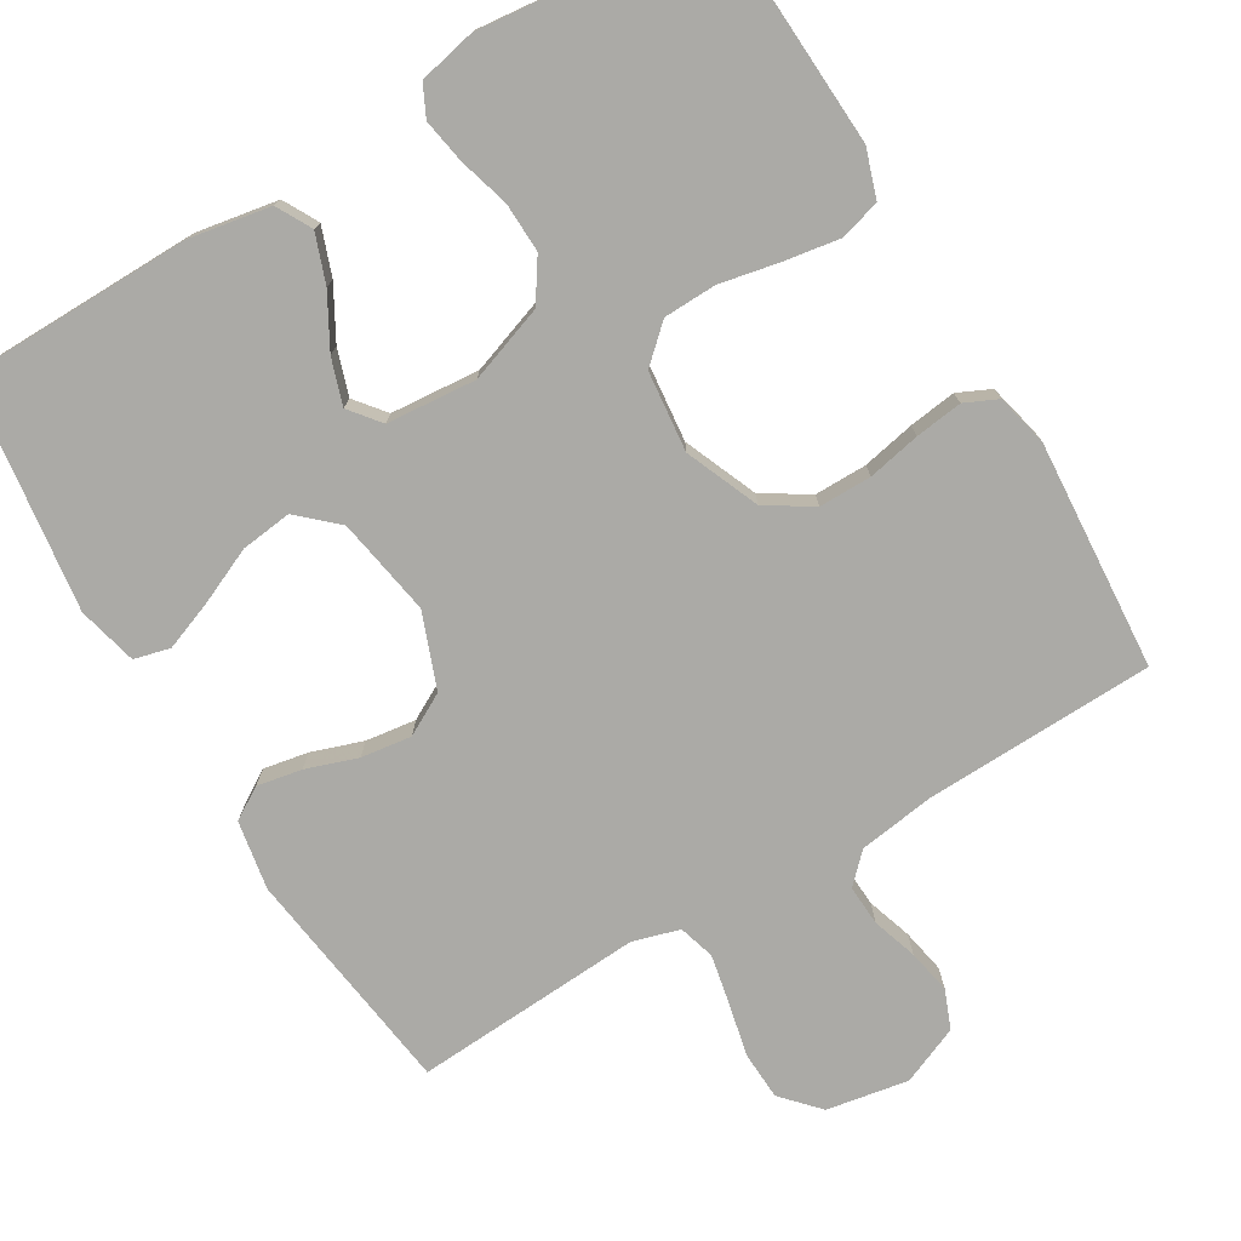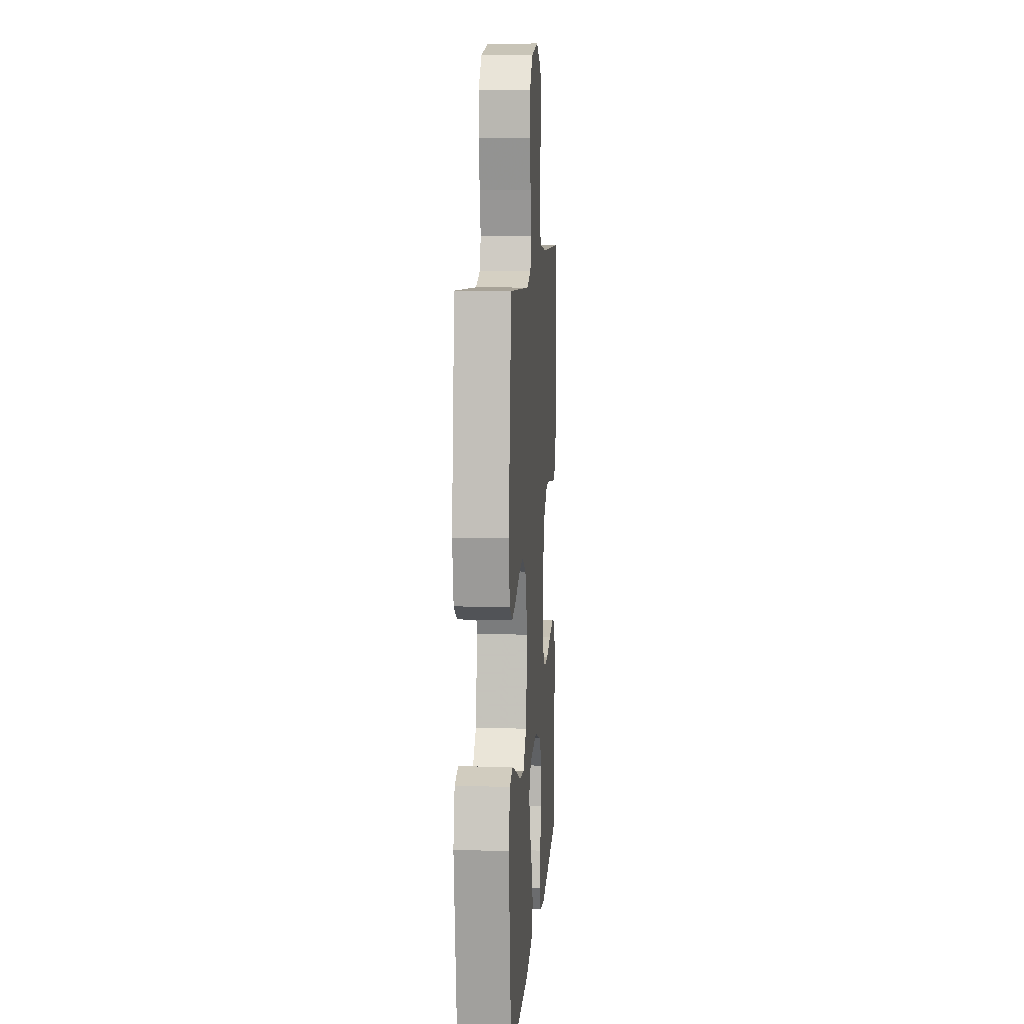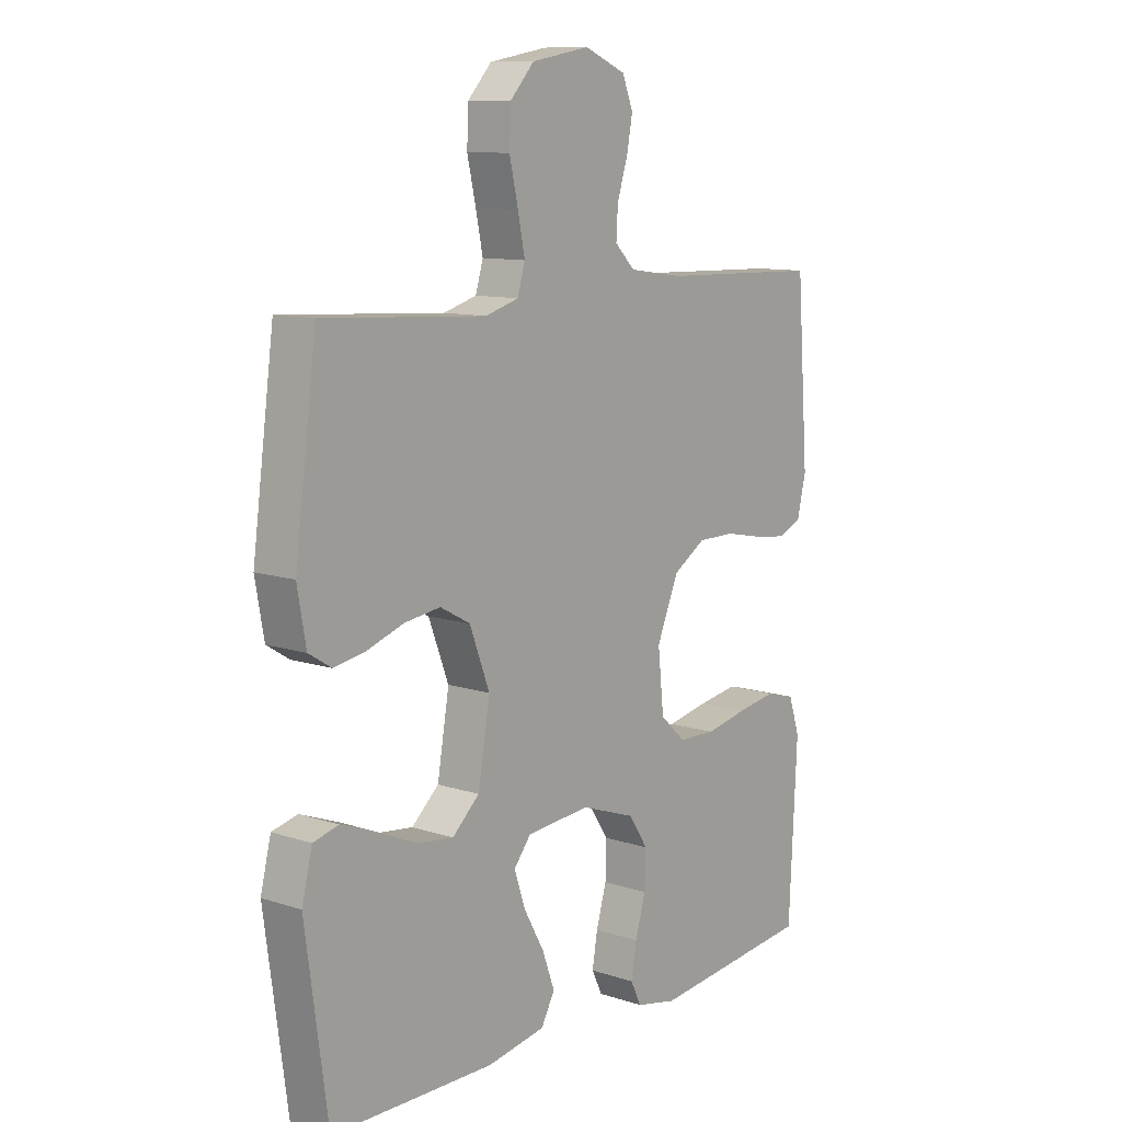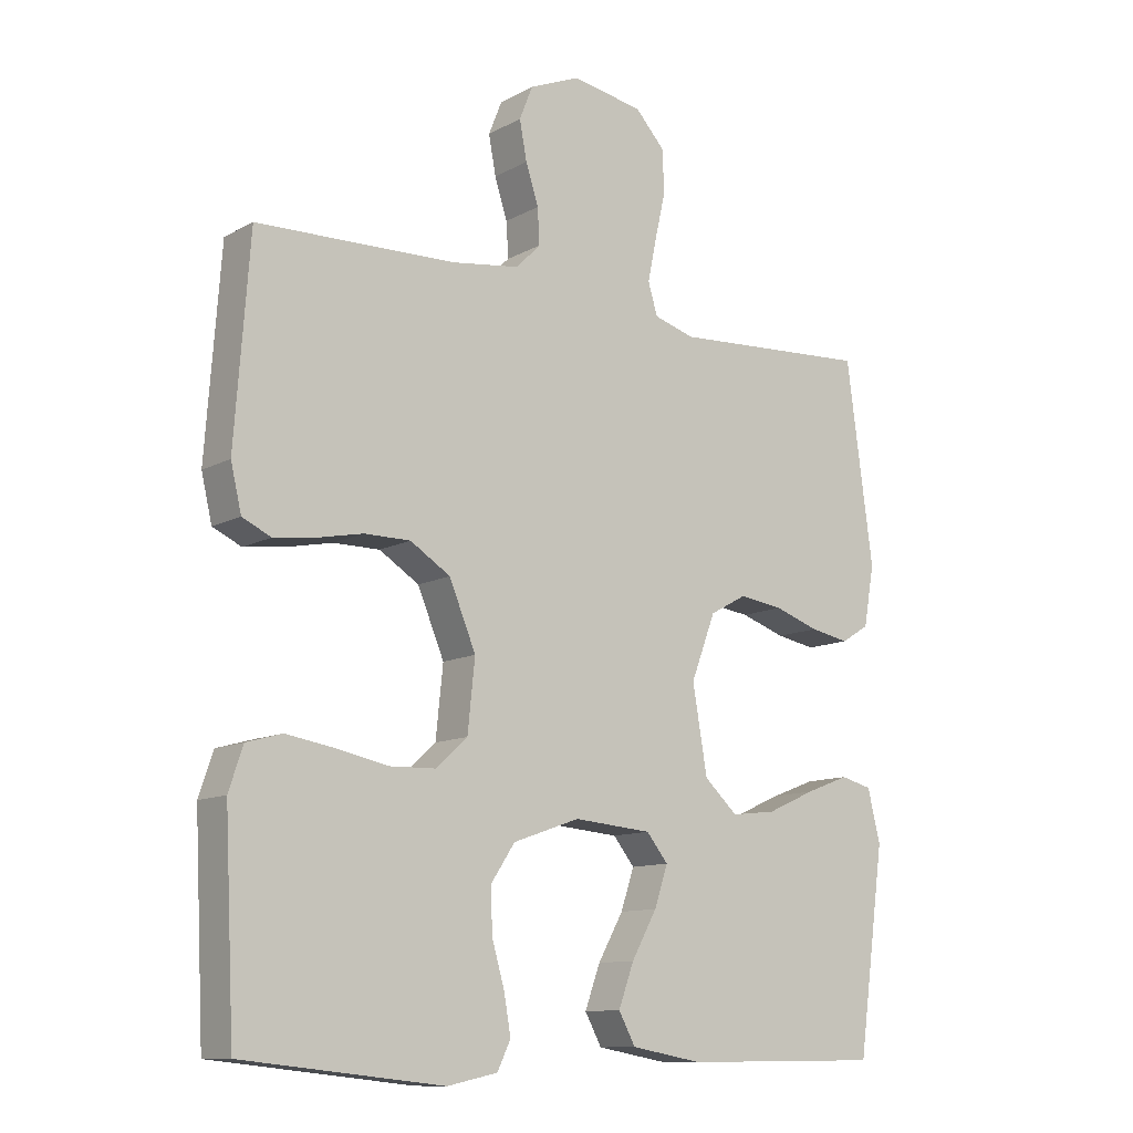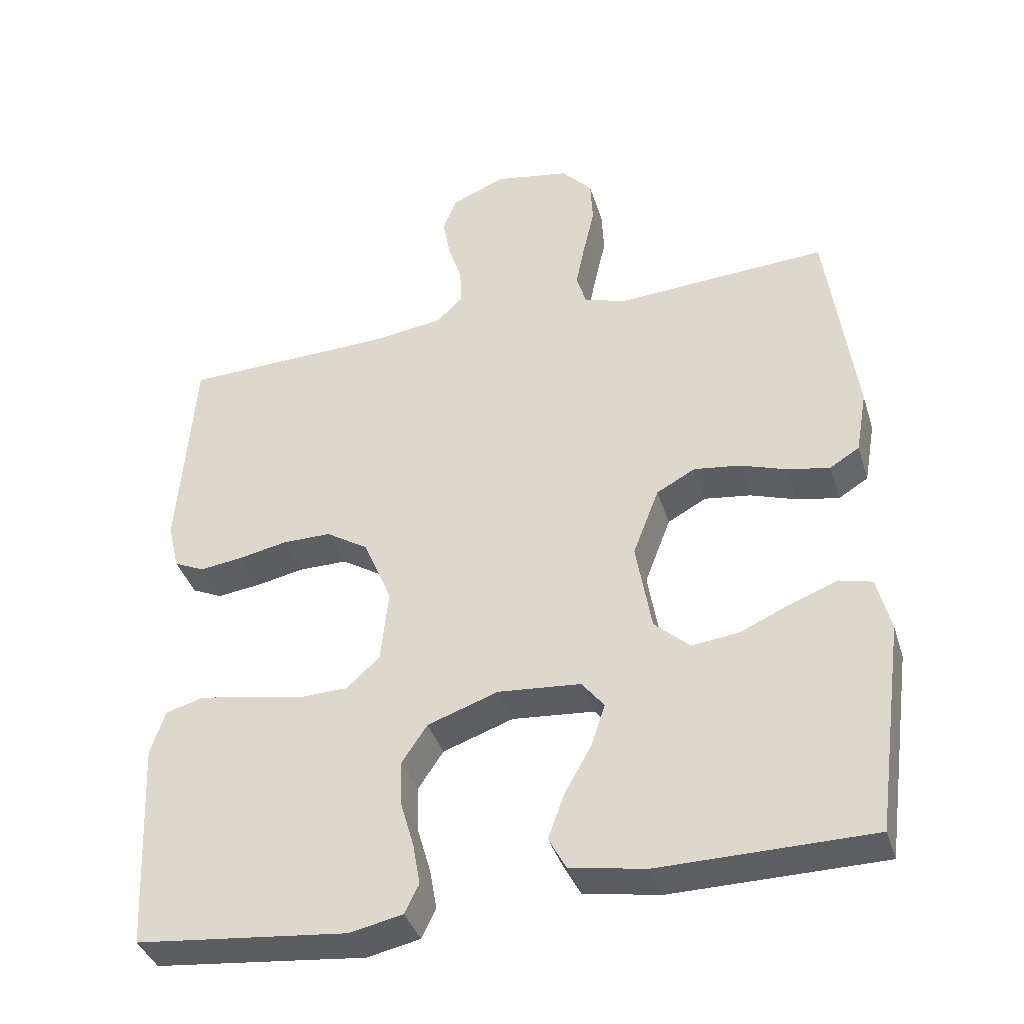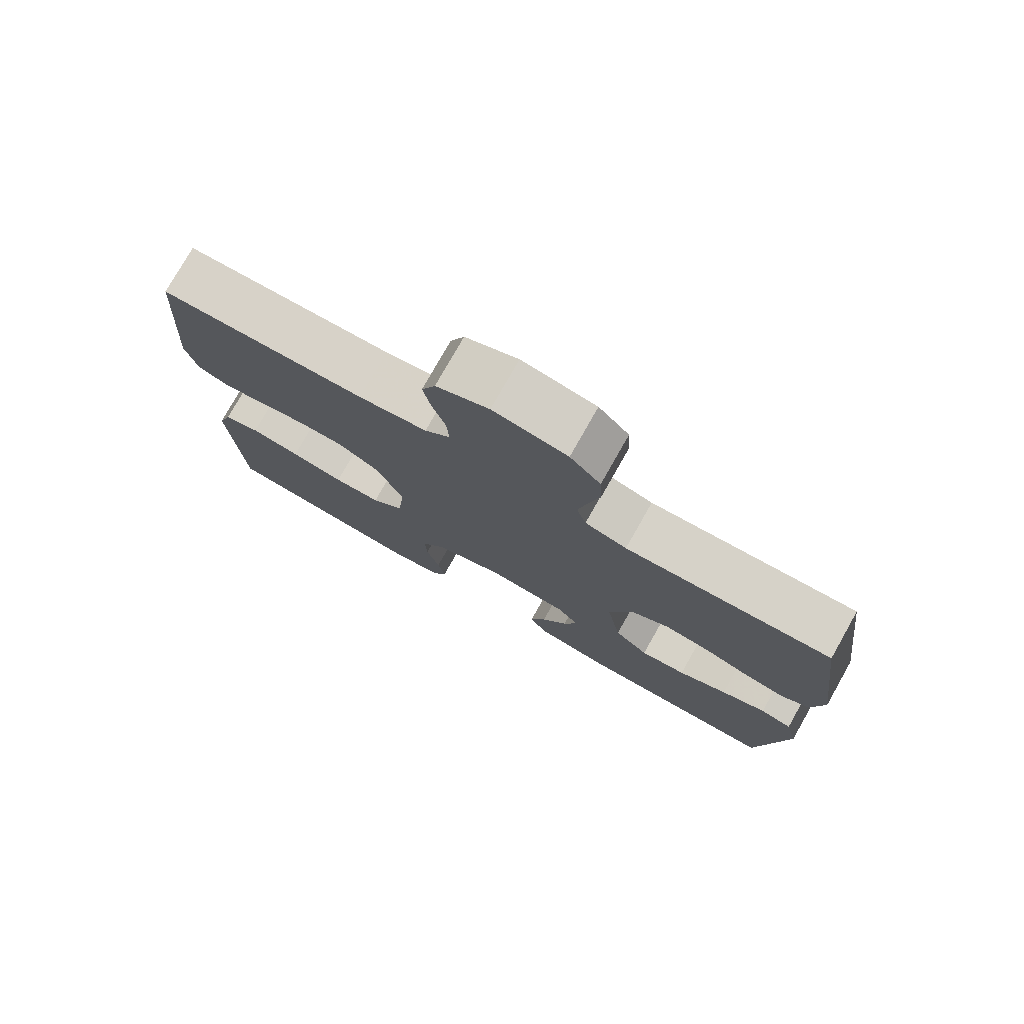
<metadata>
{"format":"obj","ext":"obj","renderer":"f3d","projection":"perspective","resolution":1024,"background":"white","views":[{"elev":-75.8,"azim":-149.1,"up":"+Y"},{"elev":9.9,"azim":94.2,"up":"+Z"},{"elev":10.7,"azim":129.1,"up":"+Z"},{"elev":-11.3,"azim":-37.7,"up":"+Z"},{"elev":-38.5,"azim":16.7,"up":"+Z"},{"elev":77.5,"azim":29.5,"up":"+Z"}]}
</metadata>
<code>
v -0.5 0.07 -0.5
v -0.515 0.07 -0.2
v -0.494 0.07 -0.137
v -0.441 0.07 -0.122
v -0.368 0.07 -0.134
v -0.29 0.07 -0.15
v -0.221 0.07 -0.148
v -0.174 0.07 -0.105
v -0.163 0.07 0
v -0.203 0.07 0.096
v -0.263 0.07 0.134
v -0.332 0.07 0.134
v -0.401 0.07 0.12
v -0.463 0.07 0.112
v -0.506 0.07 0.132
v -0.522 0.07 0.2
v -0.5 0.07 0.5
v -0.2 0.07 0.509
v -0.1 0.07 0.523
v -0.063 0.07 0.56
v -0.066 0.07 0.613
v -0.085 0.07 0.672
v -0.096 0.07 0.73
v -0.076 0.07 0.78
v 0 0.07 0.812
v 0.107 0.07 0.793
v 0.151 0.07 0.745
v 0.154 0.07 0.681
v 0.138 0.07 0.611
v 0.125 0.07 0.547
v 0.139 0.07 0.5
v 0.2 0.07 0.482
v 0.5 0.07 0.5
v 0.54 0.07 0.2
v 0.524 0.07 0.11
v 0.482 0.07 0.084
v 0.423 0.07 0.095
v 0.356 0.07 0.118
v 0.29 0.07 0.127
v 0.235 0.07 0.097
v 0.198 0.07 0
v 0.22 0.07 -0.129
v 0.27 0.07 -0.175
v 0.337 0.07 -0.167
v 0.409 0.07 -0.135
v 0.475 0.07 -0.11
v 0.522 0.07 -0.122
v 0.541 0.07 -0.2
v 0.5 0.07 -0.5
v 0.2 0.07 -0.503
v 0.093 0.07 -0.484
v 0.068 0.07 -0.438
v 0.091 0.07 -0.375
v 0.129 0.07 -0.307
v 0.149 0.07 -0.247
v 0.117 0.07 -0.207
v 0 0.07 -0.197
v -0.1 0.07 -0.232
v -0.136 0.07 -0.286
v -0.134 0.07 -0.351
v -0.115 0.07 -0.417
v -0.105 0.07 -0.475
v -0.125 0.07 -0.516
v -0.2 0.07 -0.532
v -0.5 0 -0.5
v -0.515 0 -0.2
v -0.494 0 -0.137
v -0.441 0 -0.122
v -0.368 0 -0.134
v -0.29 0 -0.15
v -0.221 0 -0.148
v -0.174 0 -0.105
v -0.163 0 0
v -0.203 0 0.096
v -0.263 0 0.134
v -0.332 0 0.134
v -0.401 0 0.12
v -0.463 0 0.112
v -0.506 0 0.132
v -0.522 0 0.2
v -0.5 0 0.5
v -0.2 0 0.509
v -0.1 0 0.523
v -0.063 0 0.56
v -0.066 0 0.613
v -0.085 0 0.672
v -0.096 0 0.73
v -0.076 0 0.78
v 0 0 0.812
v 0.107 0 0.793
v 0.151 0 0.745
v 0.154 0 0.681
v 0.138 0 0.611
v 0.125 0 0.547
v 0.139 0 0.5
v 0.2 0 0.482
v 0.5 0 0.5
v 0.54 0 0.2
v 0.524 0 0.11
v 0.482 0 0.084
v 0.423 0 0.095
v 0.356 0 0.118
v 0.29 0 0.127
v 0.235 0 0.097
v 0.198 0 0
v 0.22 0 -0.129
v 0.27 0 -0.175
v 0.337 0 -0.167
v 0.409 0 -0.135
v 0.475 0 -0.11
v 0.522 0 -0.122
v 0.541 0 -0.2
v 0.5 0 -0.5
v 0.2 0 -0.503
v 0.093 0 -0.484
v 0.068 0 -0.438
v 0.091 0 -0.375
v 0.129 0 -0.307
v 0.149 0 -0.247
v 0.117 0 -0.207
v 0 0 -0.197
v -0.1 0 -0.232
v -0.136 0 -0.286
v -0.134 0 -0.351
v -0.115 0 -0.417
v -0.105 0 -0.475
v -0.125 0 -0.516
v -0.2 0 -0.532
f 60 61 62 63
f 60 63 64 1
f 51 52 53 54
f 51 54 55
f 50 51 55
f 49 50 55
f 48 49 55 56
f 44 45 46 47
f 44 47 48
f 43 44 48 56
f 35 36 37 38
f 35 38 39
f 32 33 34 35
f 31 32 35 39
f 26 27 28 29
f 26 29 30
f 25 26 30
f 24 25 30 31
f 21 22 23 24
f 15 16 17 18
f 15 18 19
f 12 13 14 15
f 12 15 19
f 11 12 19 20
f 3 4 5 6
f 1 2 3 6
f 59 60 1 6
f 58 59 6 7
f 57 58 7 8
f 42 43 56 57
f 41 42 57 8
f 40 41 8 9
f 39 40 9 10
f 21 24 31 39
f 20 21 39
f 10 11 20 39
f 127 126 125 124
f 65 128 127 124
f 118 117 116 115
f 119 118 115
f 119 115 114
f 119 114 113
f 120 119 113 112
f 111 110 109 108
f 112 111 108
f 120 112 108 107
f 102 101 100 99
f 103 102 99
f 99 98 97 96
f 103 99 96 95
f 93 92 91 90
f 94 93 90
f 94 90 89
f 95 94 89 88
f 88 87 86 85
f 82 81 80 79
f 83 82 79
f 79 78 77 76
f 83 79 76
f 84 83 76 75
f 70 69 68 67
f 70 67 66 65
f 70 65 124 123
f 71 70 123 122
f 72 71 122 121
f 121 120 107 106
f 72 121 106 105
f 73 72 105 104
f 74 73 104 103
f 103 95 88 85
f 103 85 84
f 103 84 75 74
f 1 65 66 2
f 2 66 67 3
f 3 67 68 4
f 4 68 69 5
f 5 69 70 6
f 6 70 71 7
f 7 71 72 8
f 8 72 73 9
f 9 73 74 10
f 10 74 75 11
f 11 75 76 12
f 12 76 77 13
f 13 77 78 14
f 14 78 79 15
f 15 79 80 16
f 16 80 81 17
f 17 81 82 18
f 18 82 83 19
f 19 83 84 20
f 20 84 85 21
f 21 85 86 22
f 22 86 87 23
f 23 87 88 24
f 24 88 89 25
f 25 89 90 26
f 26 90 91 27
f 27 91 92 28
f 28 92 93 29
f 29 93 94 30
f 30 94 95 31
f 31 95 96 32
f 32 96 97 33
f 33 97 98 34
f 34 98 99 35
f 35 99 100 36
f 36 100 101 37
f 37 101 102 38
f 38 102 103 39
f 39 103 104 40
f 40 104 105 41
f 41 105 106 42
f 42 106 107 43
f 43 107 108 44
f 44 108 109 45
f 45 109 110 46
f 46 110 111 47
f 47 111 112 48
f 48 112 113 49
f 49 113 114 50
f 50 114 115 51
f 51 115 116 52
f 52 116 117 53
f 53 117 118 54
f 54 118 119 55
f 55 119 120 56
f 56 120 121 57
f 57 121 122 58
f 58 122 123 59
f 59 123 124 60
f 60 124 125 61
f 61 125 126 62
f 62 126 127 63
f 63 127 128 64
f 64 128 65 1

</code>
